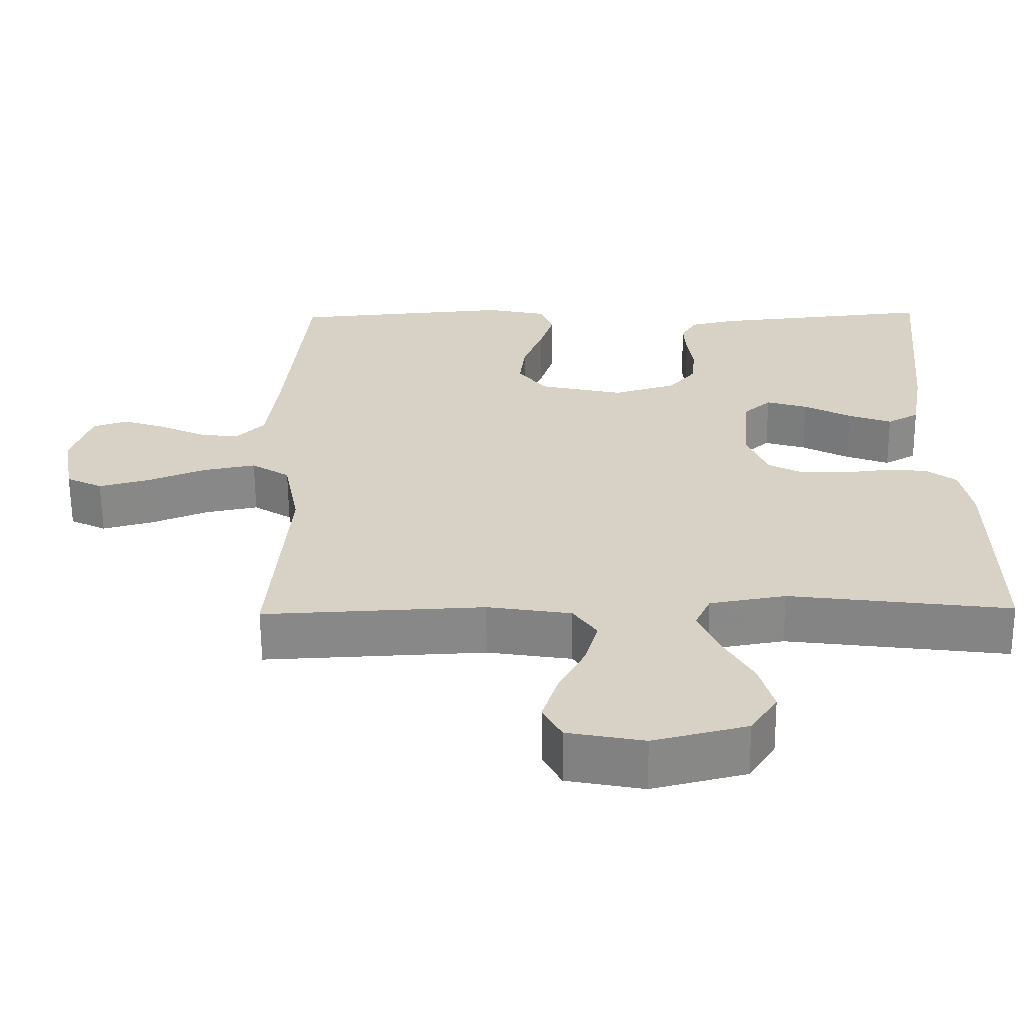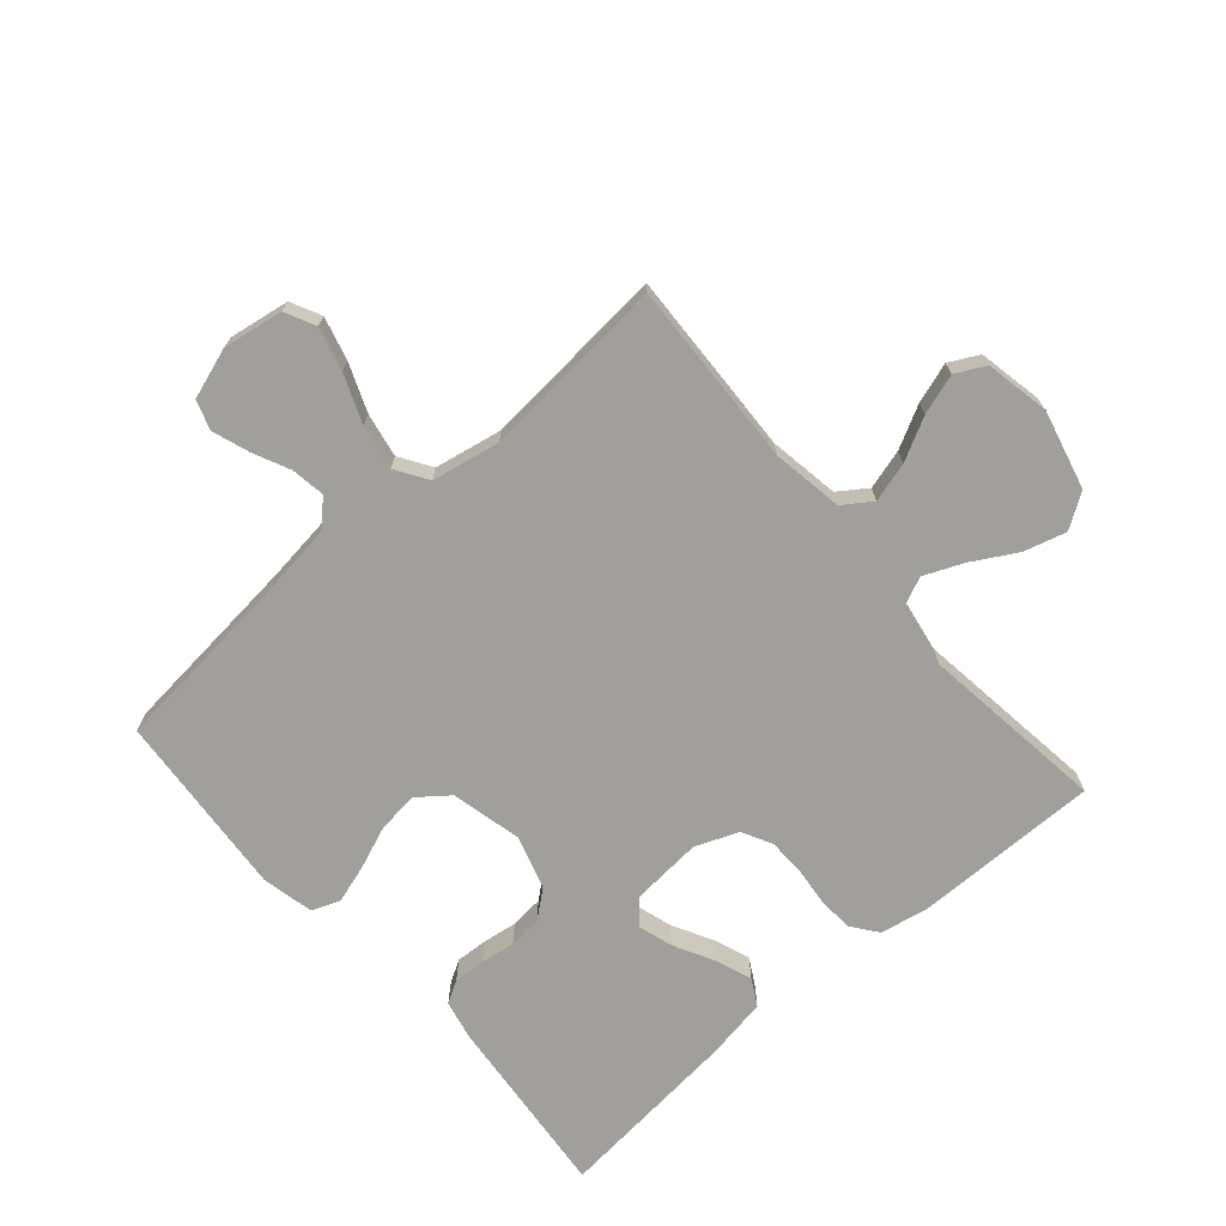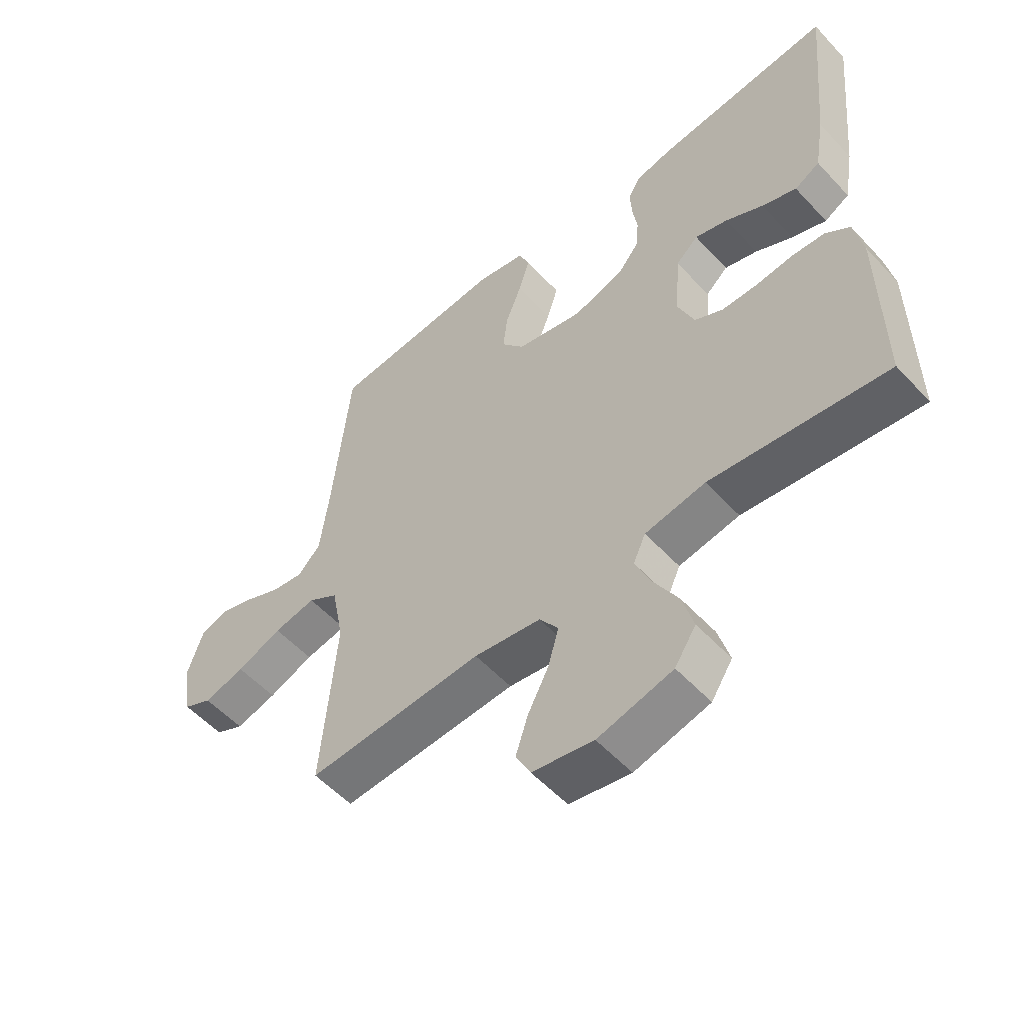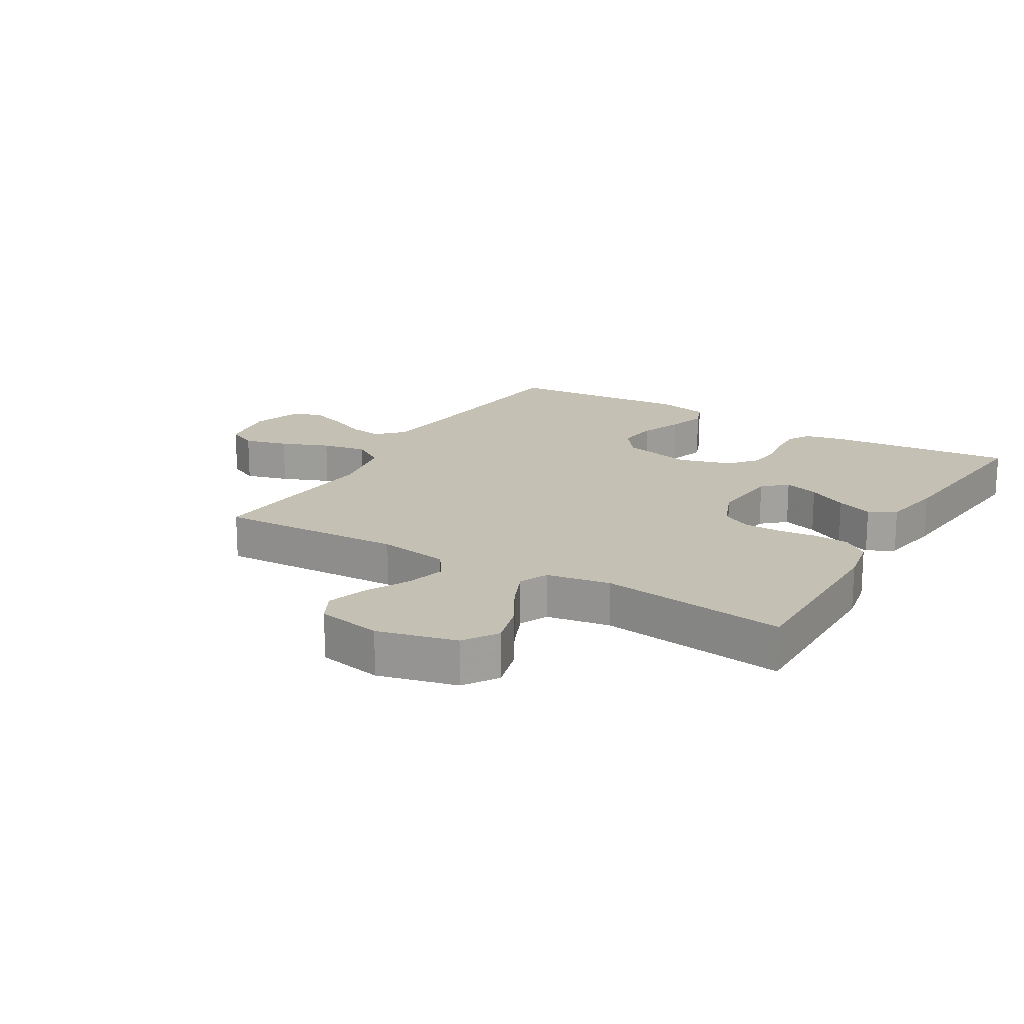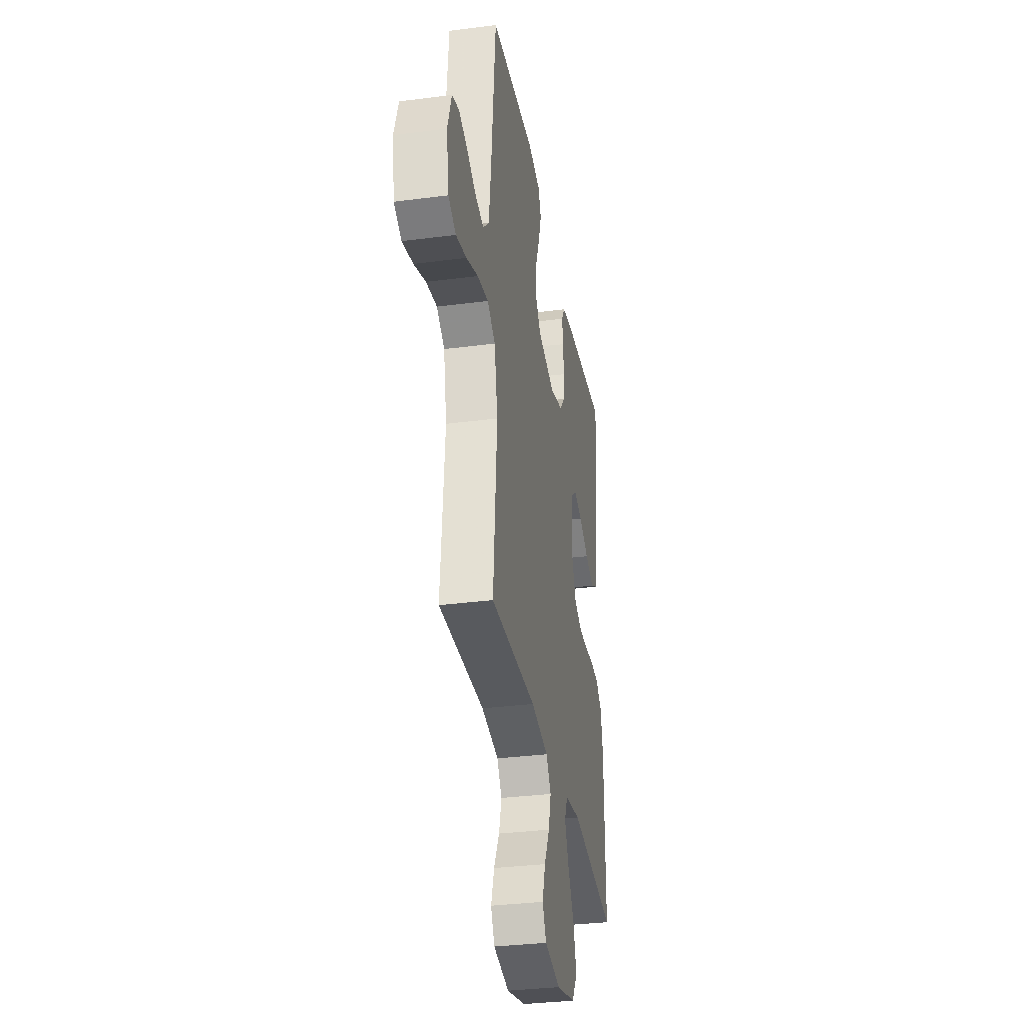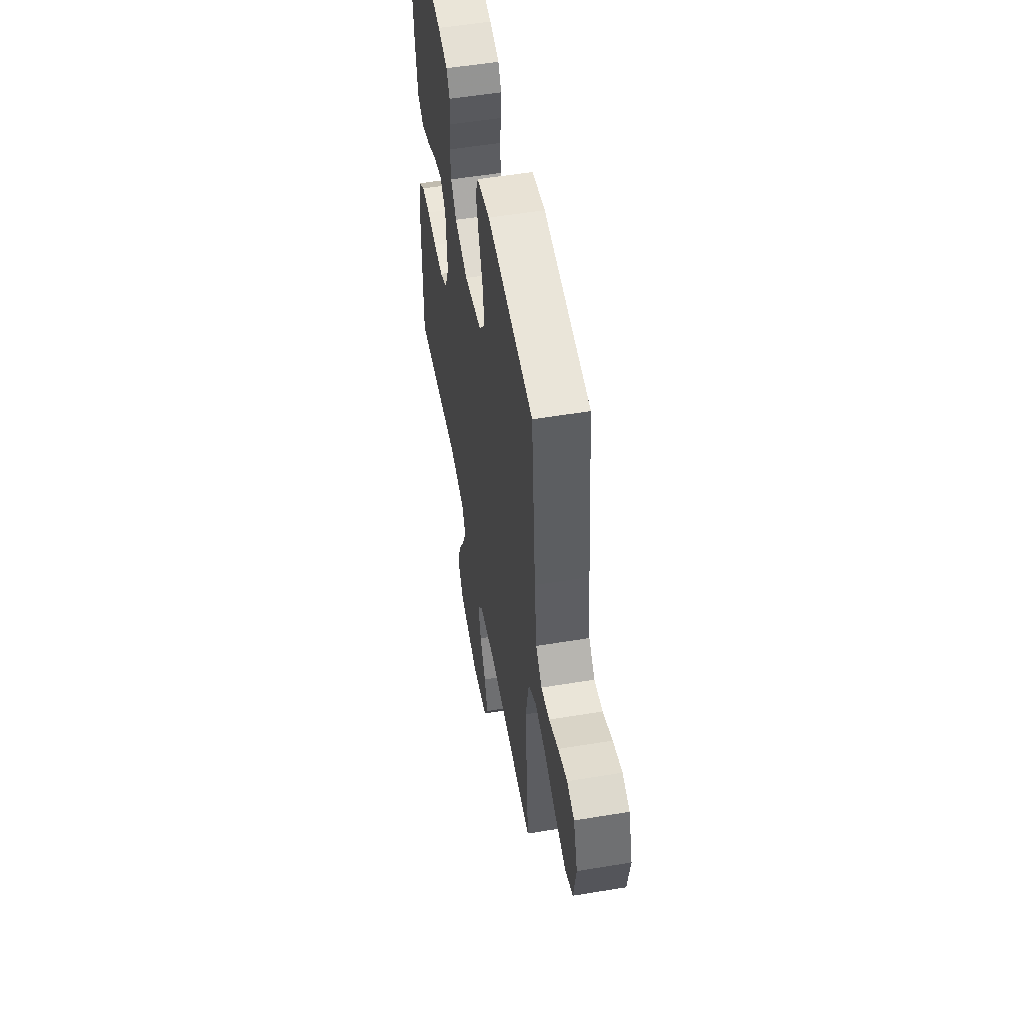
<metadata>
{"format":"obj","ext":"obj","renderer":"f3d","projection":"perspective","resolution":1024,"background":"white","views":[{"elev":-62.5,"azim":-179.5,"up":"+Z"},{"elev":-71.2,"azim":131.1,"up":"+Y"},{"elev":-54.8,"azim":-138.2,"up":"+Z"},{"elev":18.2,"azim":-149.2,"up":"+Y"},{"elev":-33.4,"azim":100.1,"up":"+Z"},{"elev":54.0,"azim":80.0,"up":"+Z"}]}
</metadata>
<code>
v 0.5 0.07 -0.5
v 0.2 0.07 -0.486
v 0.086 0.07 -0.504
v 0.054 0.07 -0.55
v 0.072 0.07 -0.614
v 0.108 0.07 -0.683
v 0.129 0.07 -0.748
v 0.104 0.07 -0.796
v 0 0.07 -0.816
v -0.127 0.07 -0.784
v -0.163 0.07 -0.729
v -0.144 0.07 -0.661
v -0.103 0.07 -0.589
v -0.076 0.07 -0.526
v -0.097 0.07 -0.48
v -0.2 0.07 -0.462
v -0.5 0.07 -0.5
v -0.497 0.07 -0.2
v -0.482 0.07 -0.123
v -0.441 0.07 -0.092
v -0.385 0.07 -0.088
v -0.322 0.07 -0.095
v -0.261 0.07 -0.094
v -0.213 0.07 -0.069
v -0.185 0.07 0
v -0.194 0.07 0.115
v -0.232 0.07 0.149
v -0.288 0.07 0.132
v -0.352 0.07 0.098
v -0.411 0.07 0.076
v -0.454 0.07 0.1
v -0.471 0.07 0.2
v -0.5 0.07 0.5
v -0.2 0.07 0.47
v -0.137 0.07 0.456
v -0.116 0.07 0.42
v -0.119 0.07 0.369
v -0.127 0.07 0.313
v -0.122 0.07 0.259
v -0.086 0.07 0.215
v 0 0.07 0.189
v 0.114 0.07 0.215
v 0.153 0.07 0.265
v 0.145 0.07 0.331
v 0.118 0.07 0.4
v 0.099 0.07 0.462
v 0.117 0.07 0.507
v 0.2 0.07 0.525
v 0.5 0.07 0.5
v 0.53 0.07 0.2
v 0.545 0.07 0.082
v 0.584 0.07 0.042
v 0.638 0.07 0.05
v 0.699 0.07 0.078
v 0.758 0.07 0.098
v 0.805 0.07 0.082
v 0.832 0.07 0
v 0.816 0.07 -0.097
v 0.767 0.07 -0.121
v 0.697 0.07 -0.102
v 0.62 0.07 -0.071
v 0.548 0.07 -0.057
v 0.496 0.07 -0.09
v 0.475 0.07 -0.2
v 0.5 0 -0.5
v 0.2 0 -0.486
v 0.086 0 -0.504
v 0.054 0 -0.55
v 0.072 0 -0.614
v 0.108 0 -0.683
v 0.129 0 -0.748
v 0.104 0 -0.796
v 0 0 -0.816
v -0.127 0 -0.784
v -0.163 0 -0.729
v -0.144 0 -0.661
v -0.103 0 -0.589
v -0.076 0 -0.526
v -0.097 0 -0.48
v -0.2 0 -0.462
v -0.5 0 -0.5
v -0.497 0 -0.2
v -0.482 0 -0.123
v -0.441 0 -0.092
v -0.385 0 -0.088
v -0.322 0 -0.095
v -0.261 0 -0.094
v -0.213 0 -0.069
v -0.185 0 0
v -0.194 0 0.115
v -0.232 0 0.149
v -0.288 0 0.132
v -0.352 0 0.098
v -0.411 0 0.076
v -0.454 0 0.1
v -0.471 0 0.2
v -0.5 0 0.5
v -0.2 0 0.47
v -0.137 0 0.456
v -0.116 0 0.42
v -0.119 0 0.369
v -0.127 0 0.313
v -0.122 0 0.259
v -0.086 0 0.215
v 0 0 0.189
v 0.114 0 0.215
v 0.153 0 0.265
v 0.145 0 0.331
v 0.118 0 0.4
v 0.099 0 0.462
v 0.117 0 0.507
v 0.2 0 0.525
v 0.5 0 0.5
v 0.53 0 0.2
v 0.545 0 0.082
v 0.584 0 0.042
v 0.638 0 0.05
v 0.699 0 0.078
v 0.758 0 0.098
v 0.805 0 0.082
v 0.832 0 0
v 0.816 0 -0.097
v 0.767 0 -0.121
v 0.697 0 -0.102
v 0.62 0 -0.071
v 0.548 0 -0.057
v 0.496 0 -0.09
v 0.475 0 -0.2
f 58 59 60 61
f 58 61 62
f 57 58 62
f 56 57 62
f 53 54 55 56
f 53 56 62
f 52 53 62 63
f 47 48 49 50
f 47 50 51
f 44 45 46 47
f 44 47 51 52
f 35 36 37 38
f 33 34 35 38
f 33 38 39
f 32 33 39 40
f 28 29 30 31
f 27 28 31 32
f 19 20 21 22
f 19 22 23
f 16 17 18 19
f 15 16 19 23
f 14 15 23 24
f 10 11 12 13
f 10 13 14
f 9 10 14
f 8 9 14
f 5 6 7 8
f 4 5 8 14
f 3 4 14 24
f 64 1 2
f 63 64 2 3
f 43 44 52 63
f 42 43 63 3
f 27 32 40 41
f 26 27 41
f 25 26 41 42
f 3 24 25 42
f 125 124 123 122
f 126 125 122
f 126 122 121
f 126 121 120
f 120 119 118 117
f 126 120 117
f 127 126 117 116
f 114 113 112 111
f 115 114 111
f 111 110 109 108
f 116 115 111 108
f 102 101 100 99
f 102 99 98 97
f 103 102 97
f 104 103 97 96
f 95 94 93 92
f 96 95 92 91
f 86 85 84 83
f 87 86 83
f 83 82 81 80
f 87 83 80 79
f 88 87 79 78
f 77 76 75 74
f 78 77 74
f 78 74 73
f 78 73 72
f 72 71 70 69
f 78 72 69 68
f 88 78 68 67
f 66 65 128
f 67 66 128 127
f 127 116 108 107
f 67 127 107 106
f 105 104 96 91
f 105 91 90
f 106 105 90 89
f 106 89 88 67
f 1 65 66 2
f 2 66 67 3
f 3 67 68 4
f 4 68 69 5
f 5 69 70 6
f 6 70 71 7
f 7 71 72 8
f 8 72 73 9
f 9 73 74 10
f 10 74 75 11
f 11 75 76 12
f 12 76 77 13
f 13 77 78 14
f 14 78 79 15
f 15 79 80 16
f 16 80 81 17
f 17 81 82 18
f 18 82 83 19
f 19 83 84 20
f 20 84 85 21
f 21 85 86 22
f 22 86 87 23
f 23 87 88 24
f 24 88 89 25
f 25 89 90 26
f 26 90 91 27
f 27 91 92 28
f 28 92 93 29
f 29 93 94 30
f 30 94 95 31
f 31 95 96 32
f 32 96 97 33
f 33 97 98 34
f 34 98 99 35
f 35 99 100 36
f 36 100 101 37
f 37 101 102 38
f 38 102 103 39
f 39 103 104 40
f 40 104 105 41
f 41 105 106 42
f 42 106 107 43
f 43 107 108 44
f 44 108 109 45
f 45 109 110 46
f 46 110 111 47
f 47 111 112 48
f 48 112 113 49
f 49 113 114 50
f 50 114 115 51
f 51 115 116 52
f 52 116 117 53
f 53 117 118 54
f 54 118 119 55
f 55 119 120 56
f 56 120 121 57
f 57 121 122 58
f 58 122 123 59
f 59 123 124 60
f 60 124 125 61
f 61 125 126 62
f 62 126 127 63
f 63 127 128 64
f 64 128 65 1

</code>
